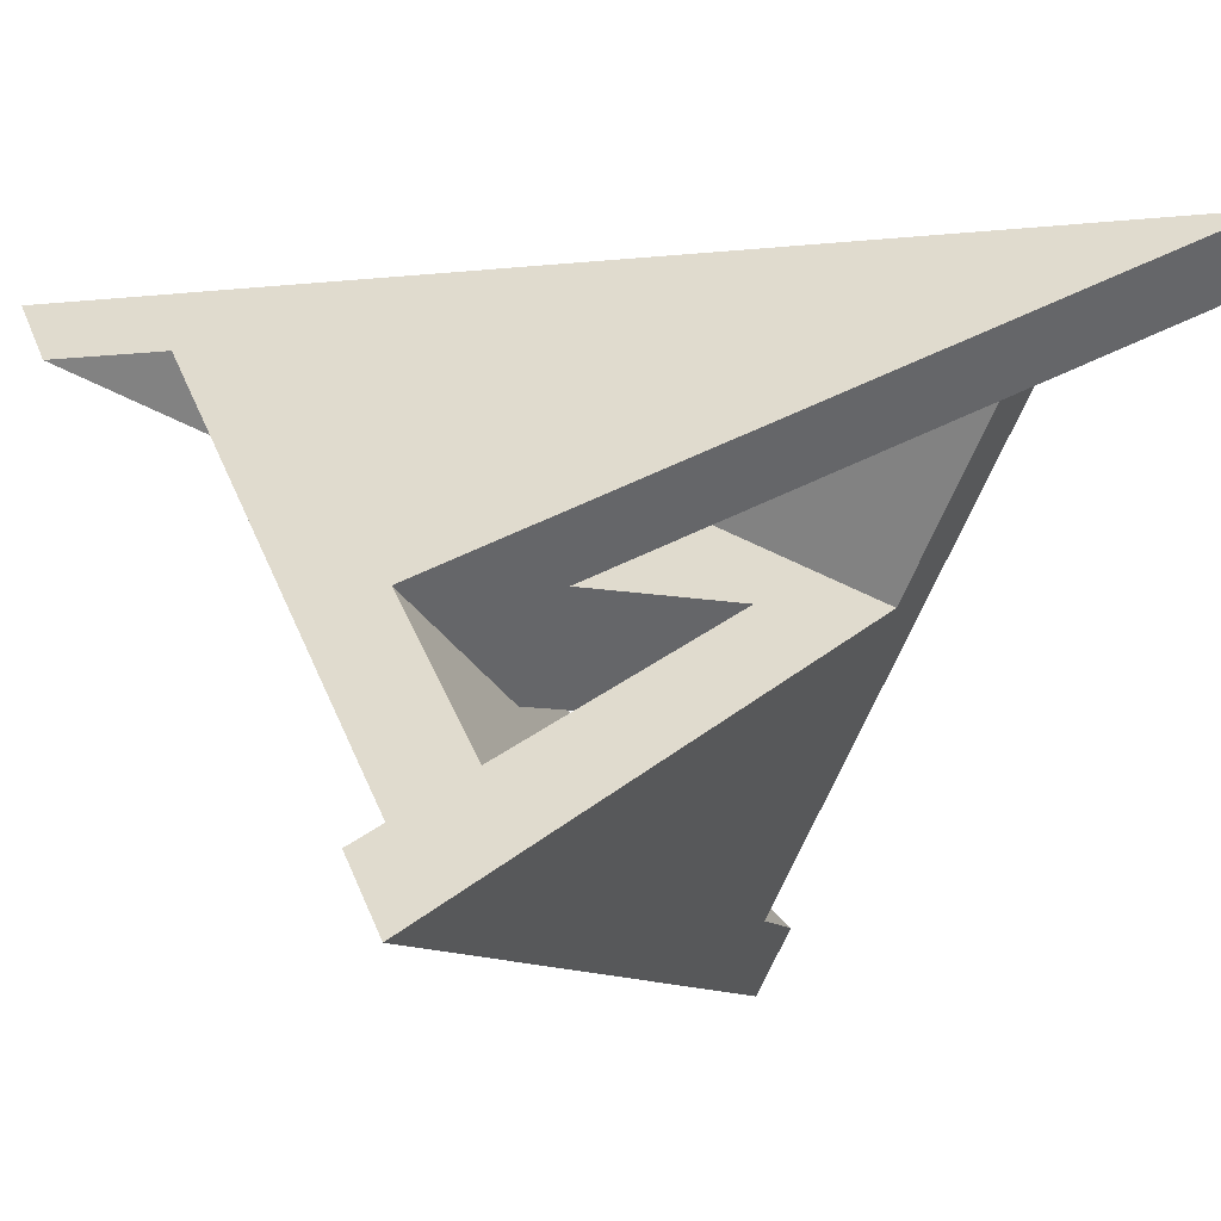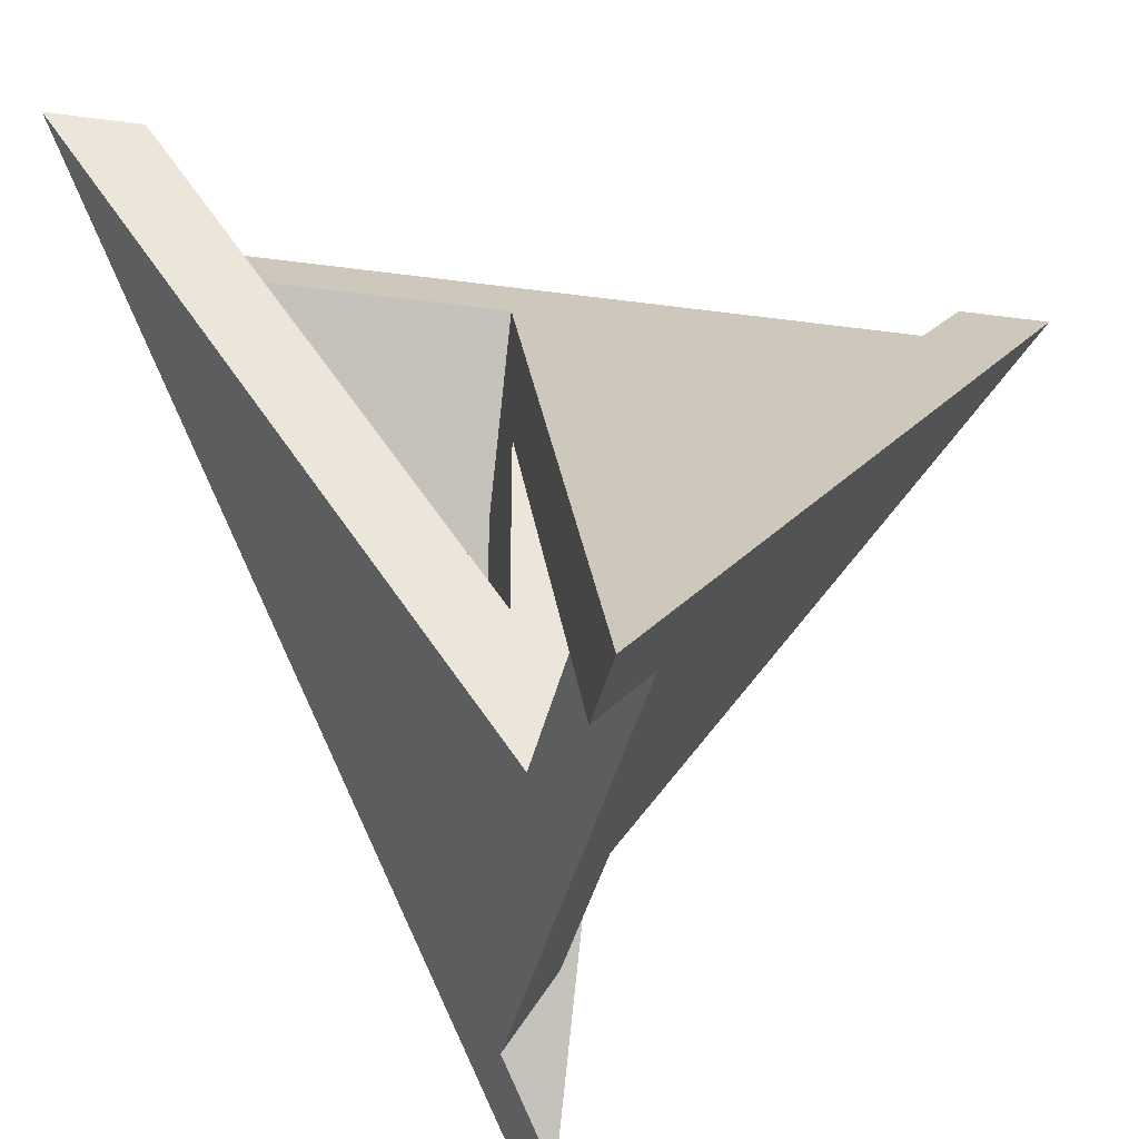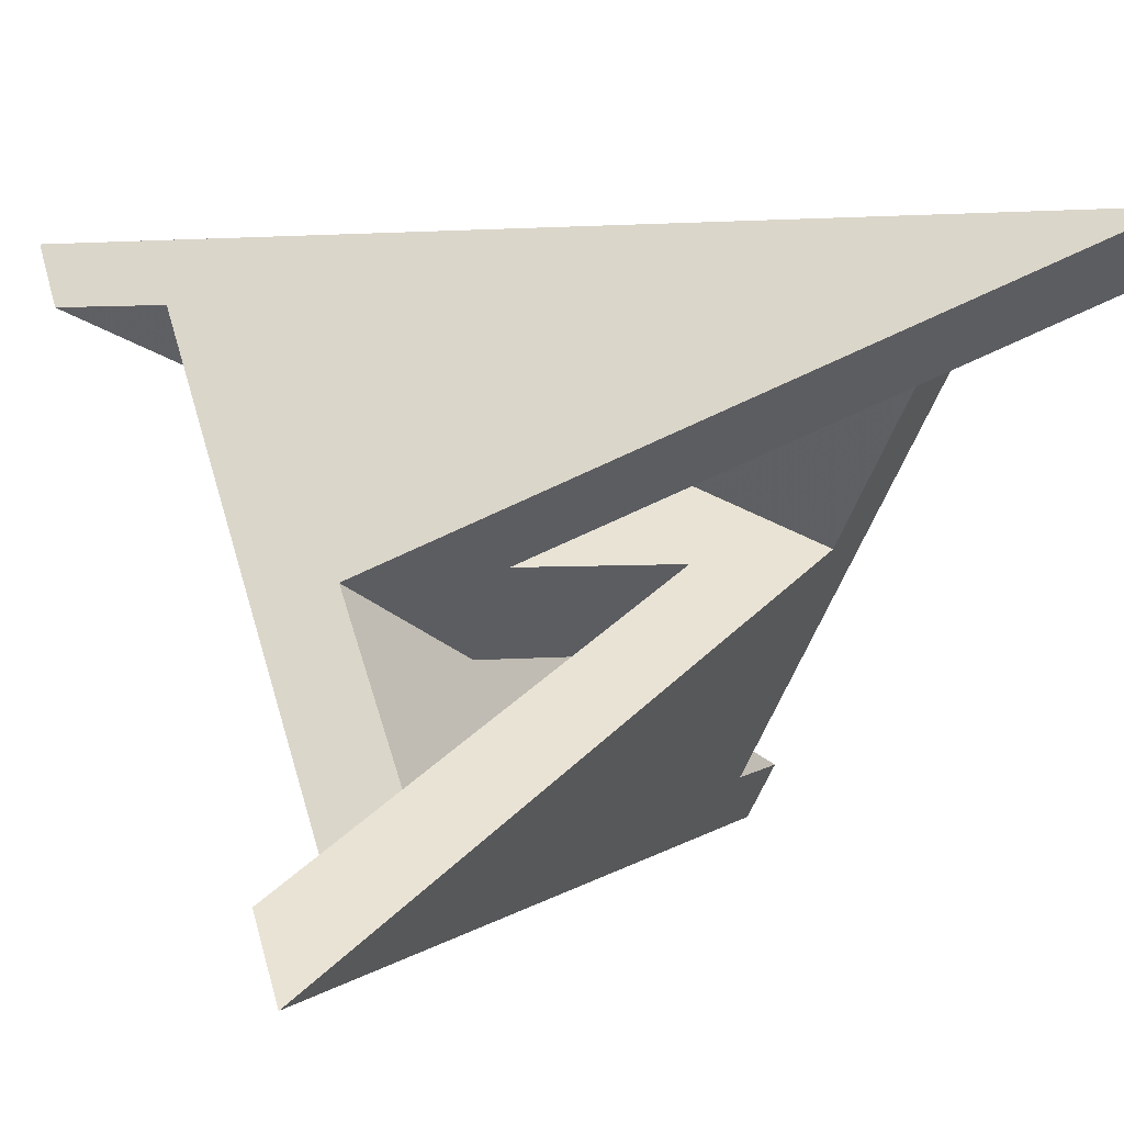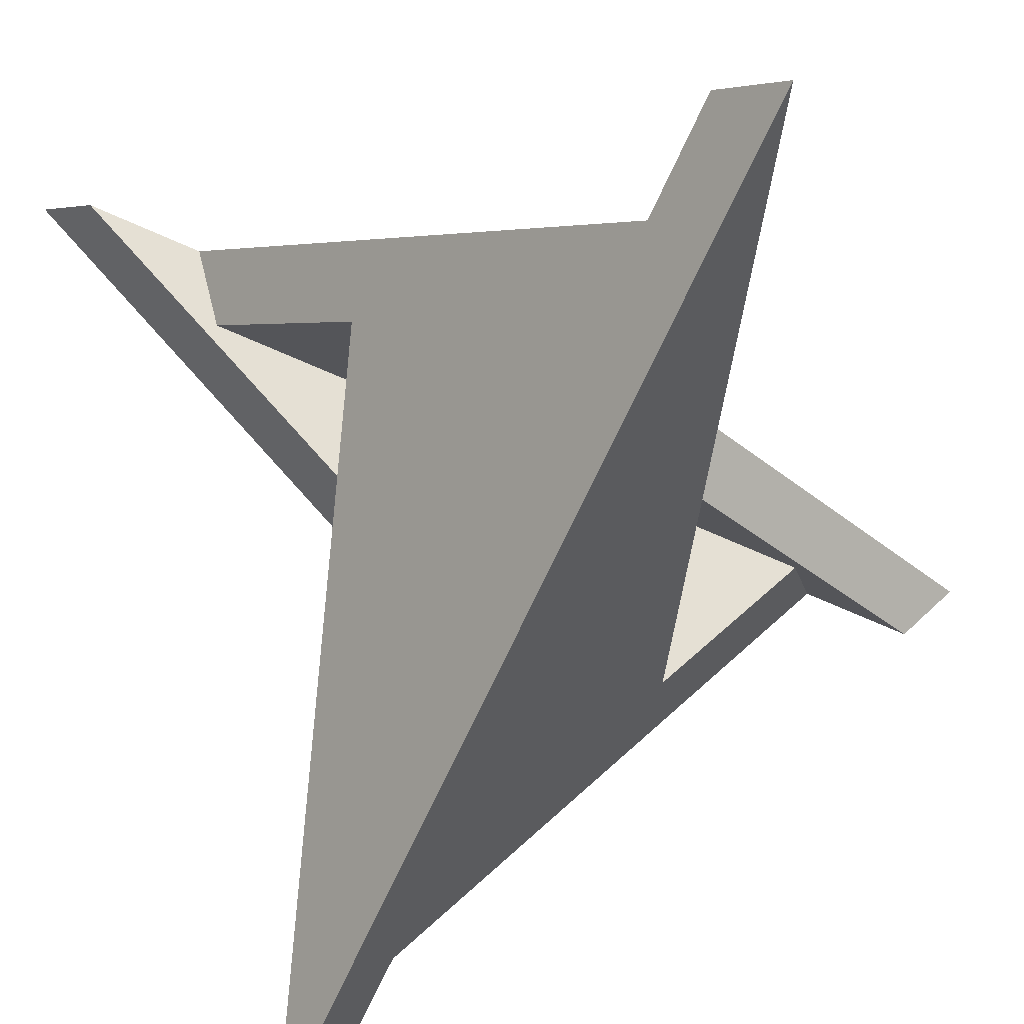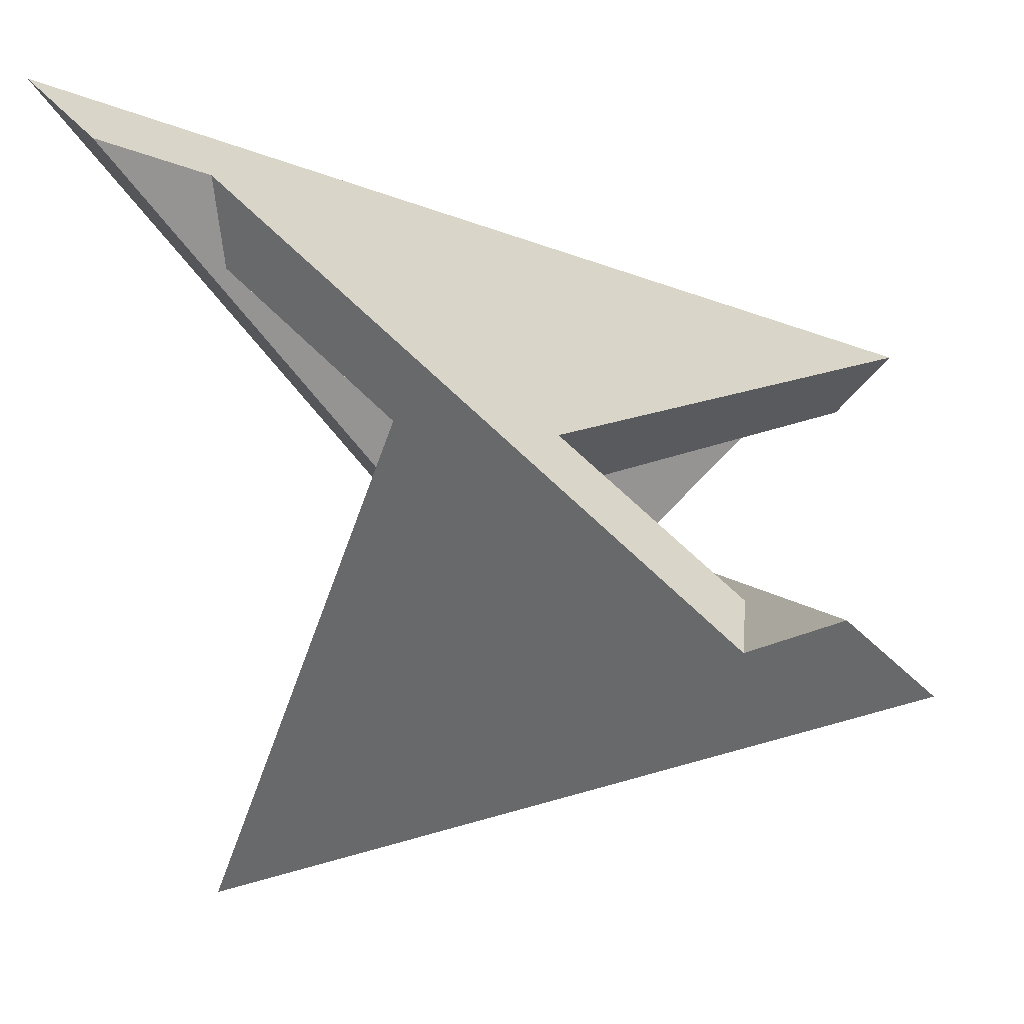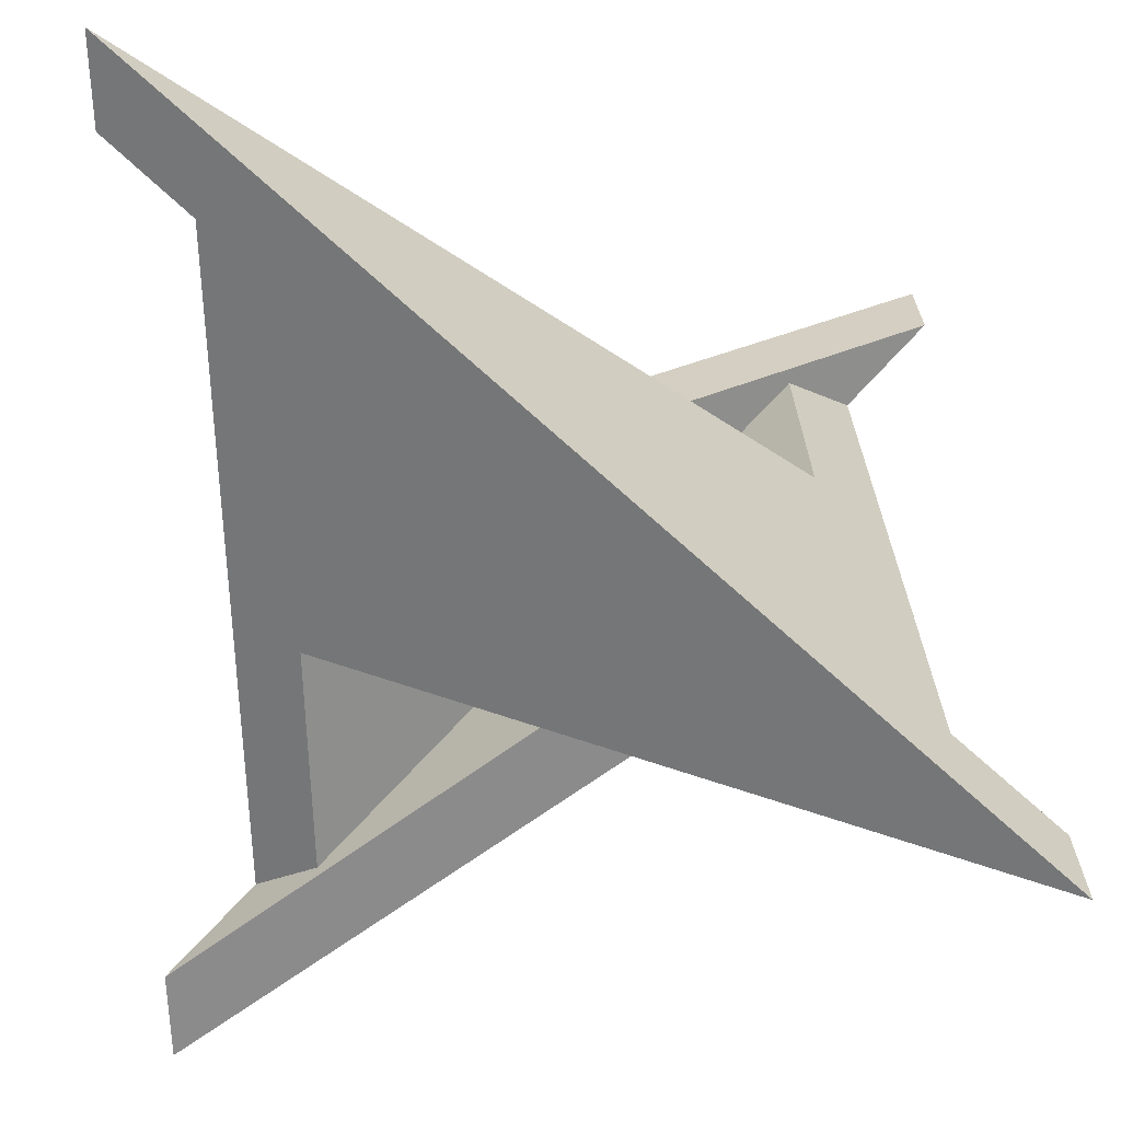
<metadata>
{"format":"obj","ext":"obj","renderer":"f3d","projection":"perspective","resolution":1024,"background":"white","views":[{"elev":-9.4,"azim":-119.7,"up":"+Y"},{"elev":-33.4,"azim":124.4,"up":"+Z"},{"elev":2.4,"azim":66.8,"up":"+Y"},{"elev":-67.3,"azim":20.8,"up":"+Y"},{"elev":-18.8,"azim":-172.0,"up":"+Y"},{"elev":71.2,"azim":87.9,"up":"+Y"}]}
</metadata>
<code>
v -3.6 2.8 3.6
v 3.6 2.8 -3.6
v -3.6 -2.8 -3.6
v 3 -2.2 3.6
v -3 2.2 3.6
v 3 2.2 -3.6
v -3 -2.2 -3.6
v -2.2 2.2 2.8
v 2.2 -2.2 2.8
v 2.2 2.2 -2.8
v -2.2 -2.2 -2.8
v 2.2 -1.6 2.2
v -2.2 1.6 2.2
v 2.2 1.6 -2.2
v -2.2 -1.6 -2.2
v 0.7 -0.1 2.2
v -0.7 0.1 2.2
v 0.7 0.1 -2.2
v -0.7 -0.1 -2.2
v 0 0.8 0.8
v 0 0.8 -0.8
v 0.8 0 0.8
v 0.8 0 -0.8
v -0.8 0 0.8
v -0.8 0 -0.8
v 0 -0.8 0.8
v 0 -0.8 -0.8
v 3.6 -2.8 3.6
f 18 21 20 22 23 4 28
f 27 19 15 12
f 12 9 4 23 27
f 9 8 13 17 3 28 4
f 19 27 26 24 25 5 1
f 21 18 14 13
f 13 8 5 25 21
f 8 9 12 16 2 1 5
f 16 26 27 23 22 6 2
f 20 17 13 14
f 14 10 6 22 20
f 10 11 15 19 1 2 6
f 17 20 21 25 24 7 3
f 26 16 12 15
f 15 11 7 24 26
f 11 10 14 18 28 3 7

</code>
